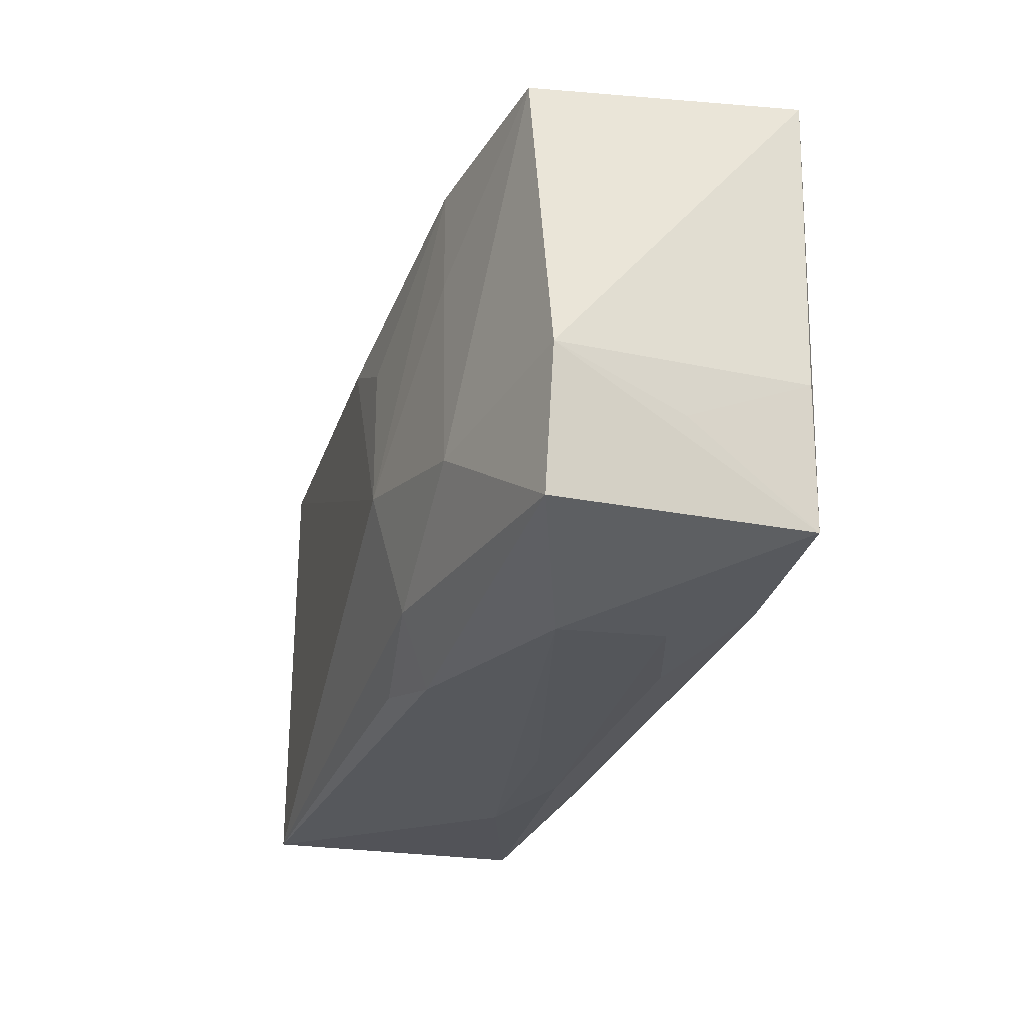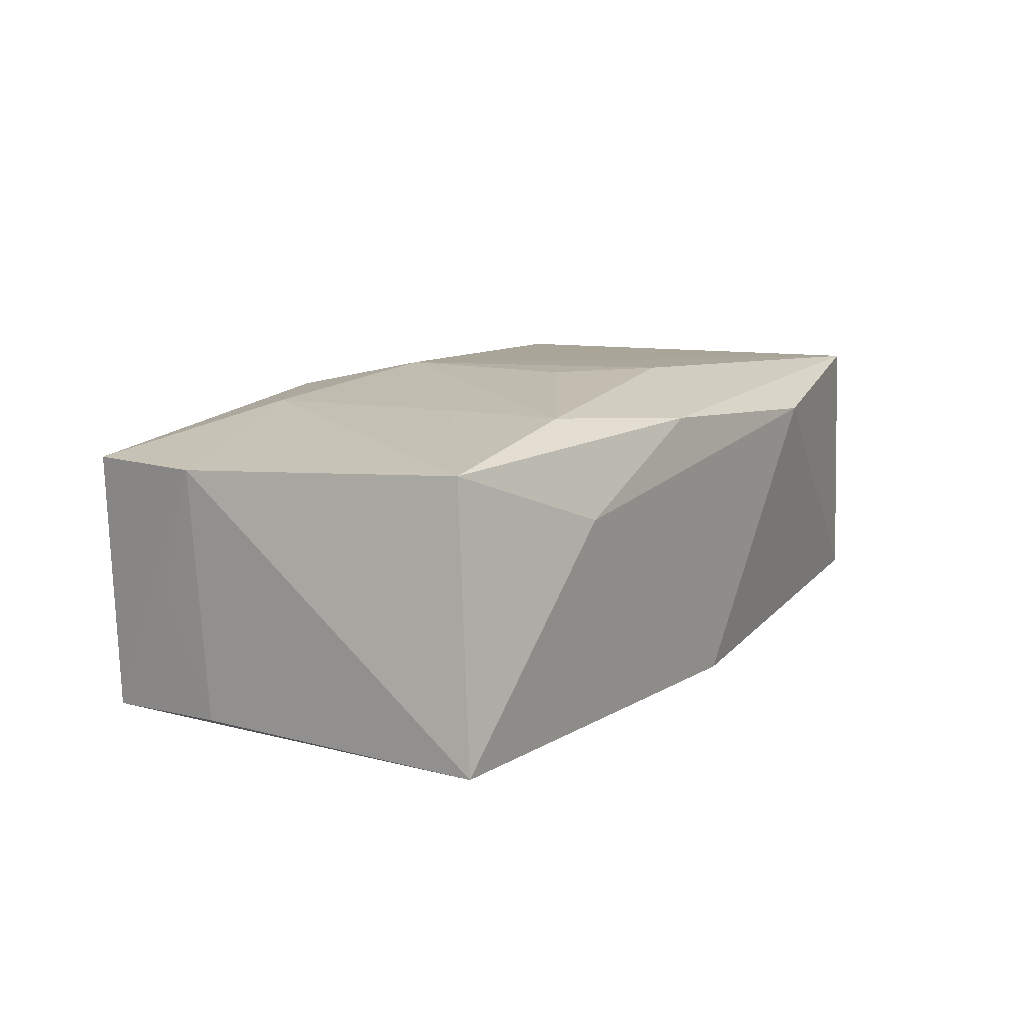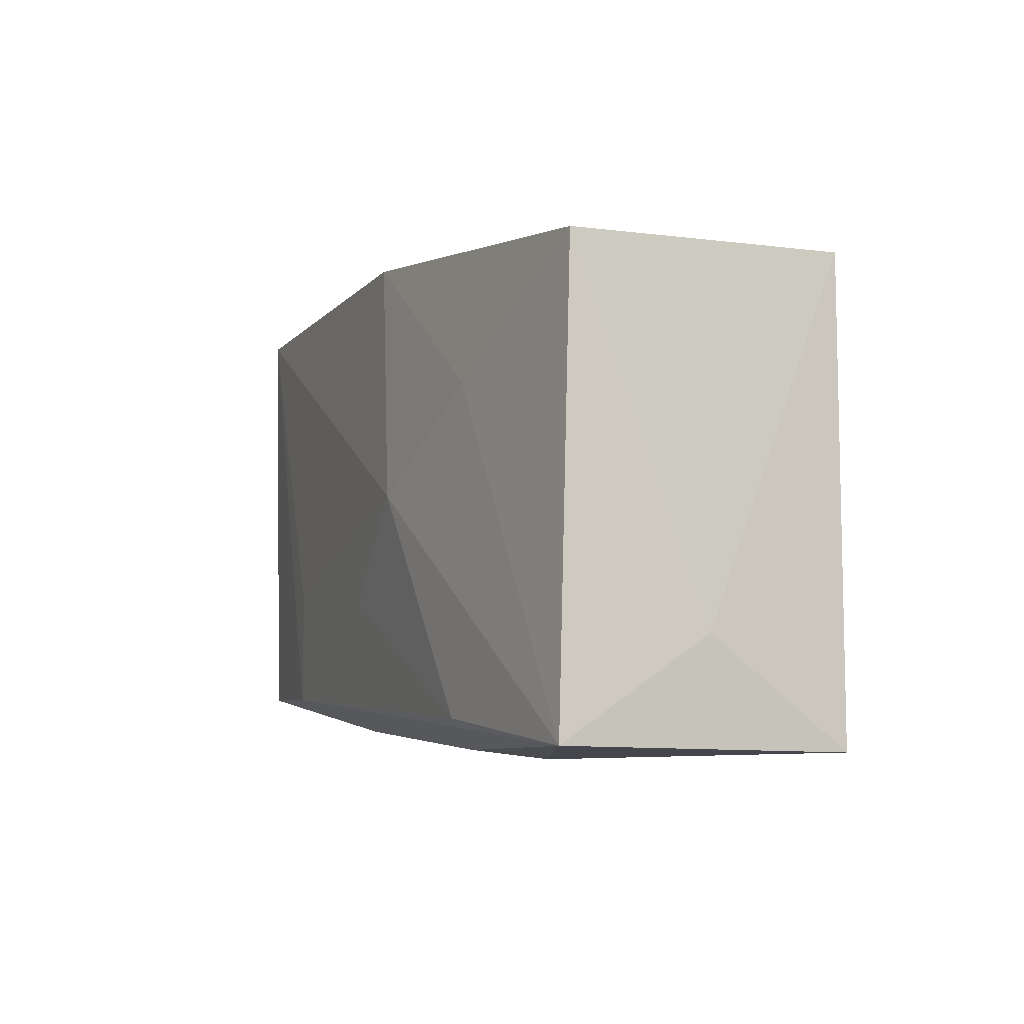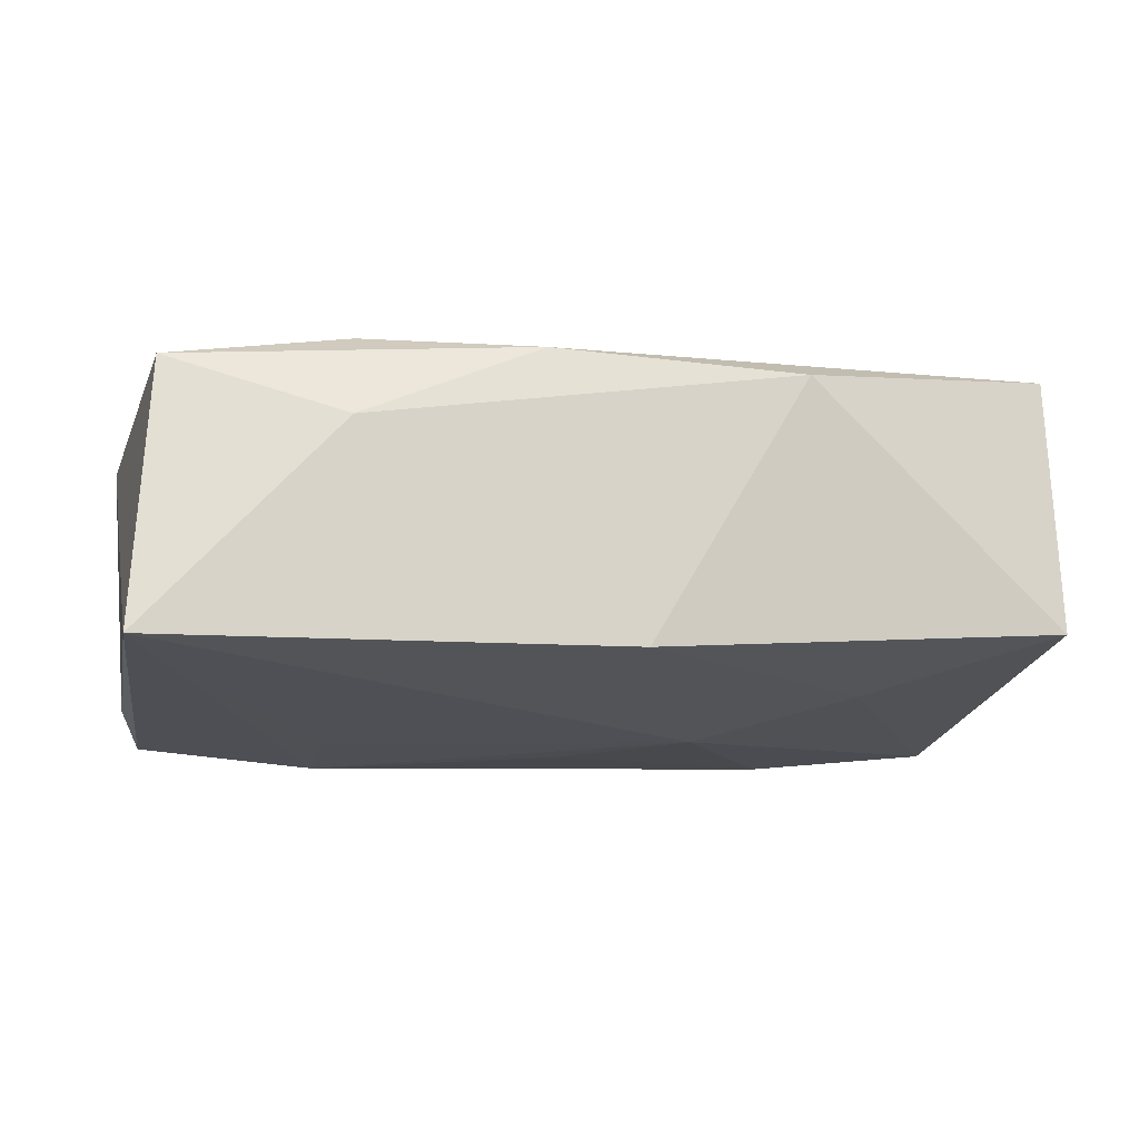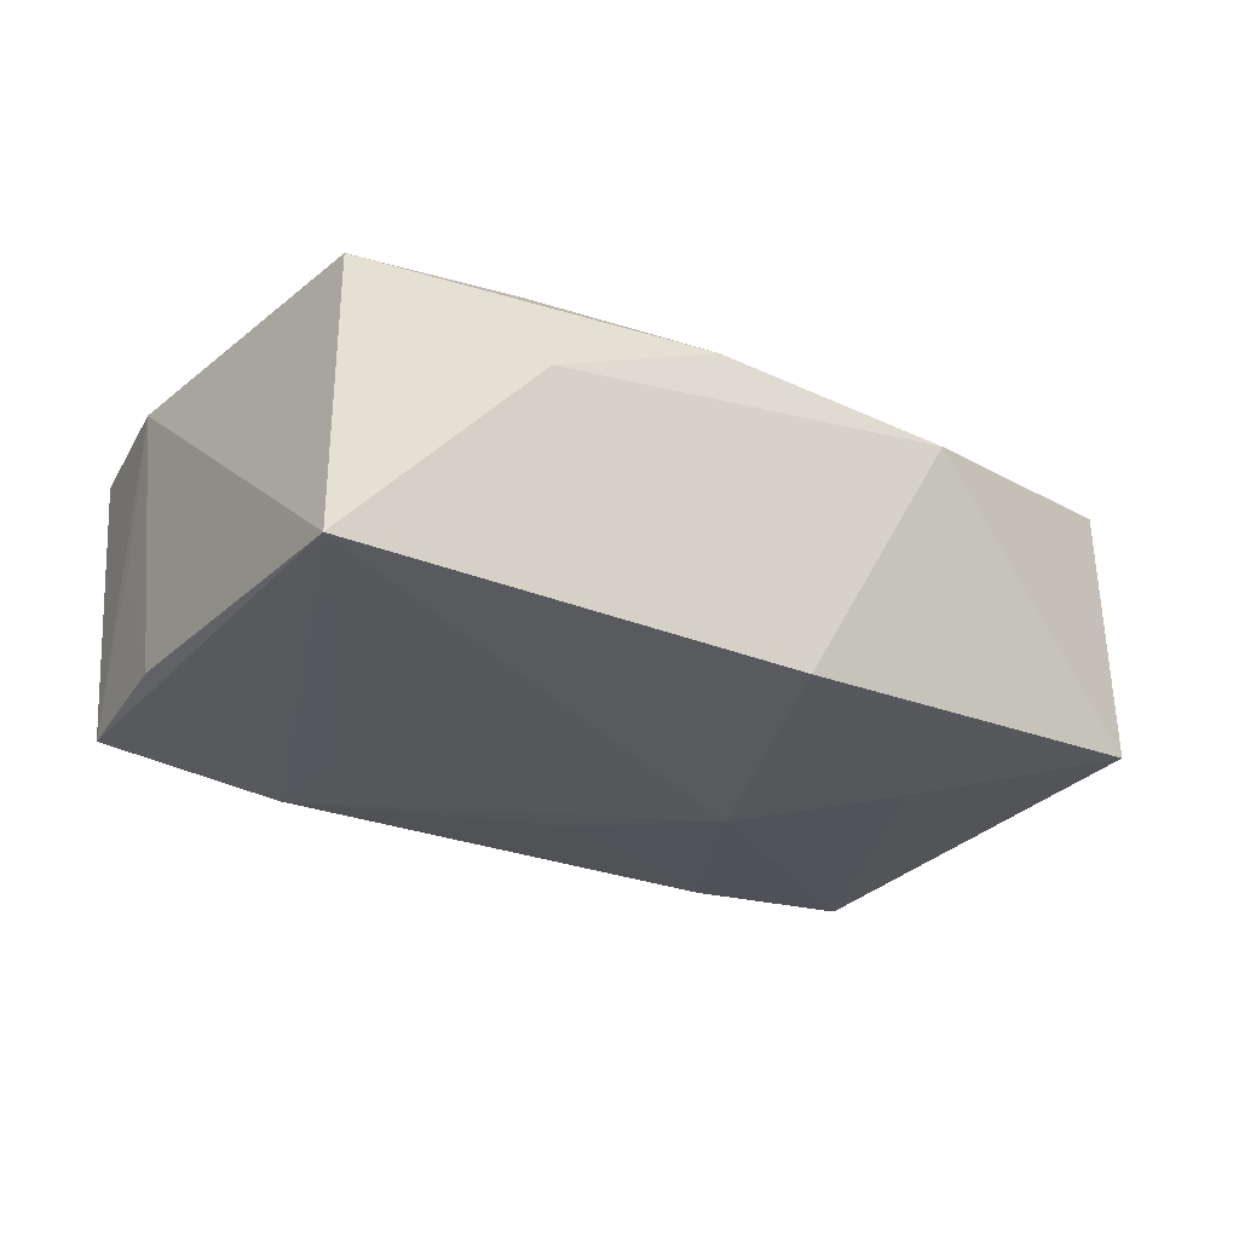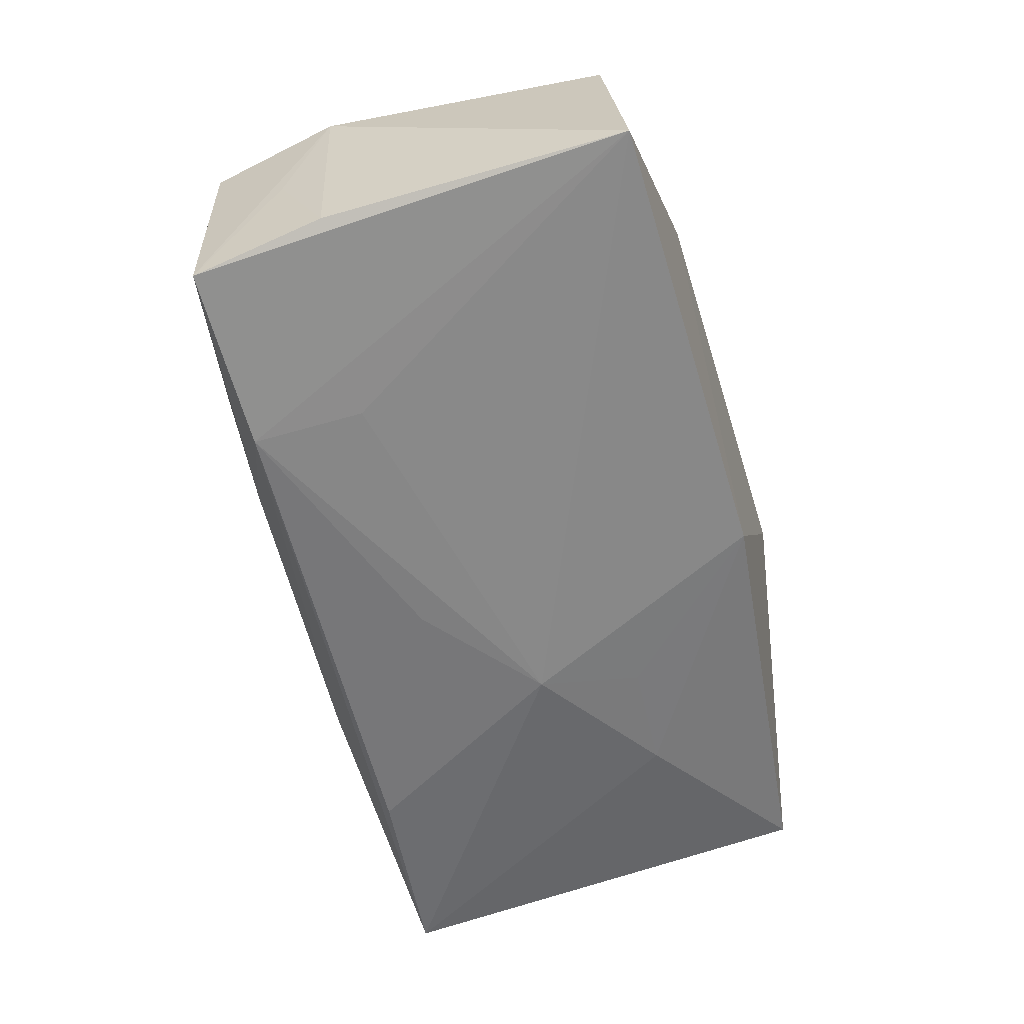
<metadata>
{"format":"obj","ext":"obj","renderer":"f3d","projection":"perspective","resolution":1024,"background":"white","views":[{"elev":-25.8,"azim":74.4,"up":"+Y"},{"elev":8.4,"azim":124.1,"up":"+Z"},{"elev":-6.7,"azim":-108.9,"up":"+Y"},{"elev":-18.3,"azim":168.6,"up":"+Z"},{"elev":-27.7,"azim":145.3,"up":"+Z"},{"elev":-62.4,"azim":107.2,"up":"+Z"}]}
</metadata>
<code>
v 0.02064 -0.01658 -0.01443
v -0.002647 0.0135 0.01423
v 0.03767 -0.009077 -0.002709
v 0.03724 -0.004766 -0.013
v -0.0204 -0.02206 -0.004021
v 0.03583 -0.01634 -0.01346
v -0.01272 0.008025 -0.01293
v 0.02111 0.0183 0.01173
v 0.02314 -0.02074 0.003024
v 0.01156 -0.01577 0.01242
v -0.004887 -0.02144 -0.003747
v -0.0002835 -0.008591 -0.01425
v 0.02049 -0.006991 -0.01443
v 0.03903 -0.005163 0.007774
v 0.037 -0.01659 0.007899
v 0.006586 0.02169 0.01081
v 0.00634 0.008775 0.01416
v -0.03791 -0.01288 0.002157
v -0.03637 0.01646 0.01361
v 0.03708 0.02105 -0.01381
v 0.001845 -0.0195 0.01132
v -0.01443 0.02218 0.01007
v -0.01217 -0.02135 -0.00761
v 0.008053 -0.0208 0.009488
v 0.02239 0.008823 0.01201
v -0.03672 -0.0215 0.01362
v -0.009916 -0.0003402 -0.01443
v -0.00147 0.02086 -0.01258
v 0.02137 0.02218 0.00386
v 0.02142 -0.01959 -0.006559
v -0.03803 -0.02101 -0.009587
v 0.02398 -0.008013 0.01215
v -0.03706 0.01648 -0.008271
v -0.02086 -0.0189 -0.01213
v 0.009208 -0.004743 0.0147
v 0.03609 0.01931 0.008734
v -0.02234 0.007283 -0.01182
v 0.01308 -0.01971 -0.009024
f 28 20 27
f 20 6 1
f 29 36 20
f 29 28 22
f 20 28 29
f 8 17 35
f 27 20 13
f 13 1 27
f 20 1 13
f 35 26 10
f 20 36 14
f 14 15 6
f 16 29 22
f 36 29 16
f 16 8 36
f 22 28 33
f 25 8 35
f 36 8 25
f 21 10 26
f 35 10 32
f 32 10 15
f 15 14 32
f 32 25 35
f 32 14 36
f 36 25 32
f 4 6 20
f 20 14 4
f 8 16 2
f 17 8 2
f 35 17 2
f 22 33 19
f 19 16 22
f 19 2 16
f 19 26 35
f 35 2 19
f 37 33 28
f 27 1 12
f 38 1 6
f 38 23 1
f 3 14 6
f 6 4 3
f 3 4 14
f 7 28 27
f 27 37 7
f 7 37 28
f 26 19 18
f 18 19 33
f 33 37 31
f 31 18 33
f 26 18 31
f 31 37 27
f 31 5 26
f 31 23 5
f 1 23 31
f 6 15 9
f 27 12 34
f 34 31 27
f 34 12 1
f 1 31 34
f 5 23 11
f 11 9 5
f 23 9 11
f 23 38 30
f 30 9 23
f 30 38 6
f 6 9 30
f 26 5 24
f 5 9 24
f 24 21 26
f 24 9 15
f 15 10 24
f 10 21 24

</code>
